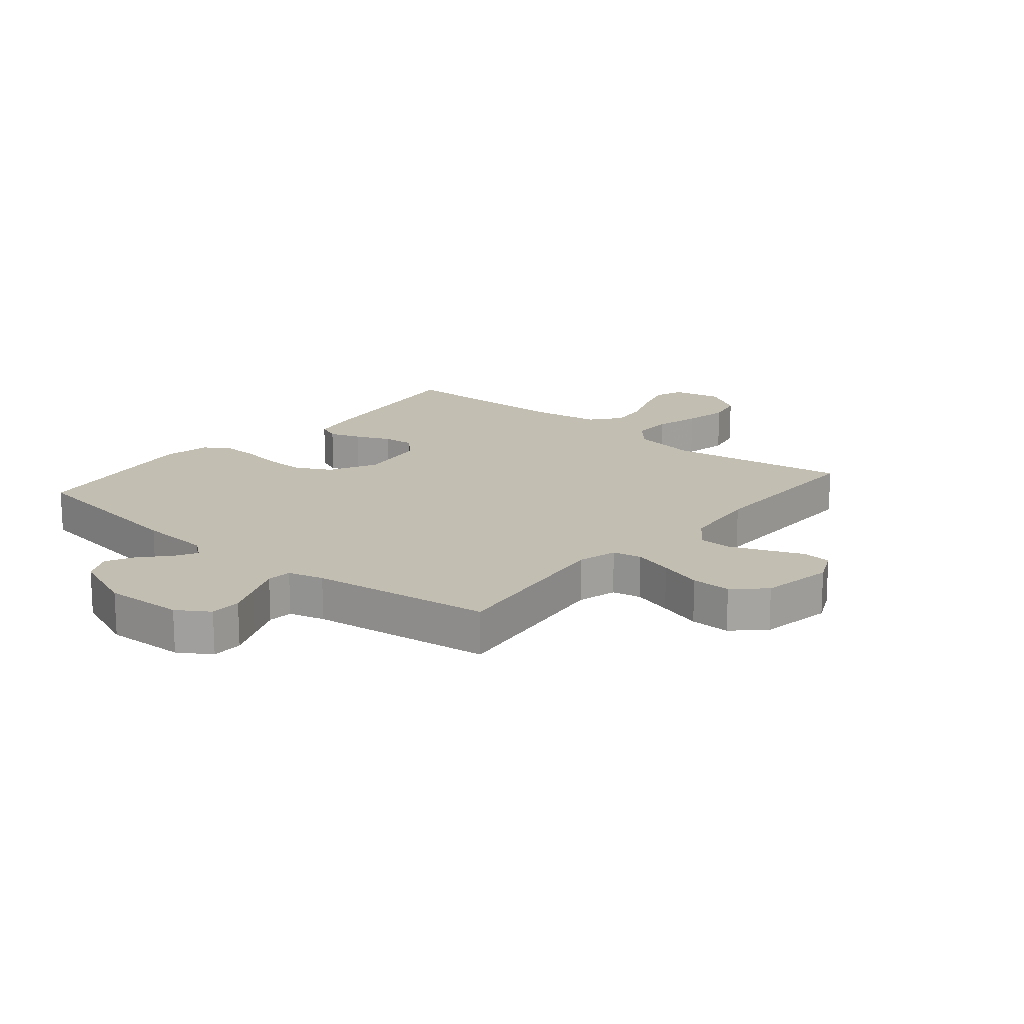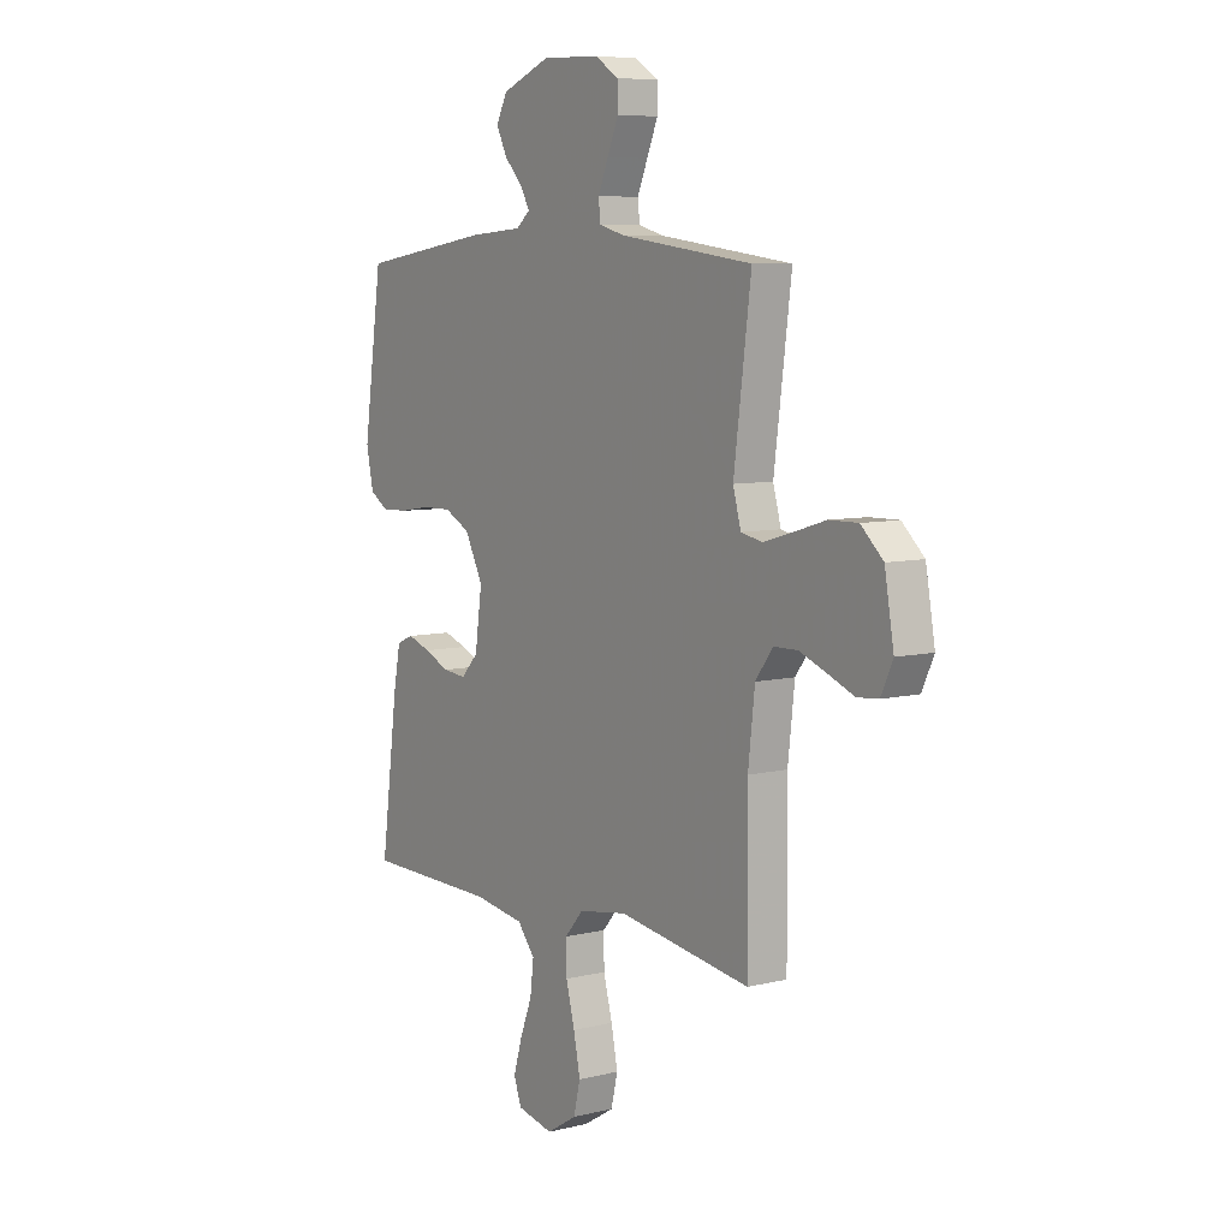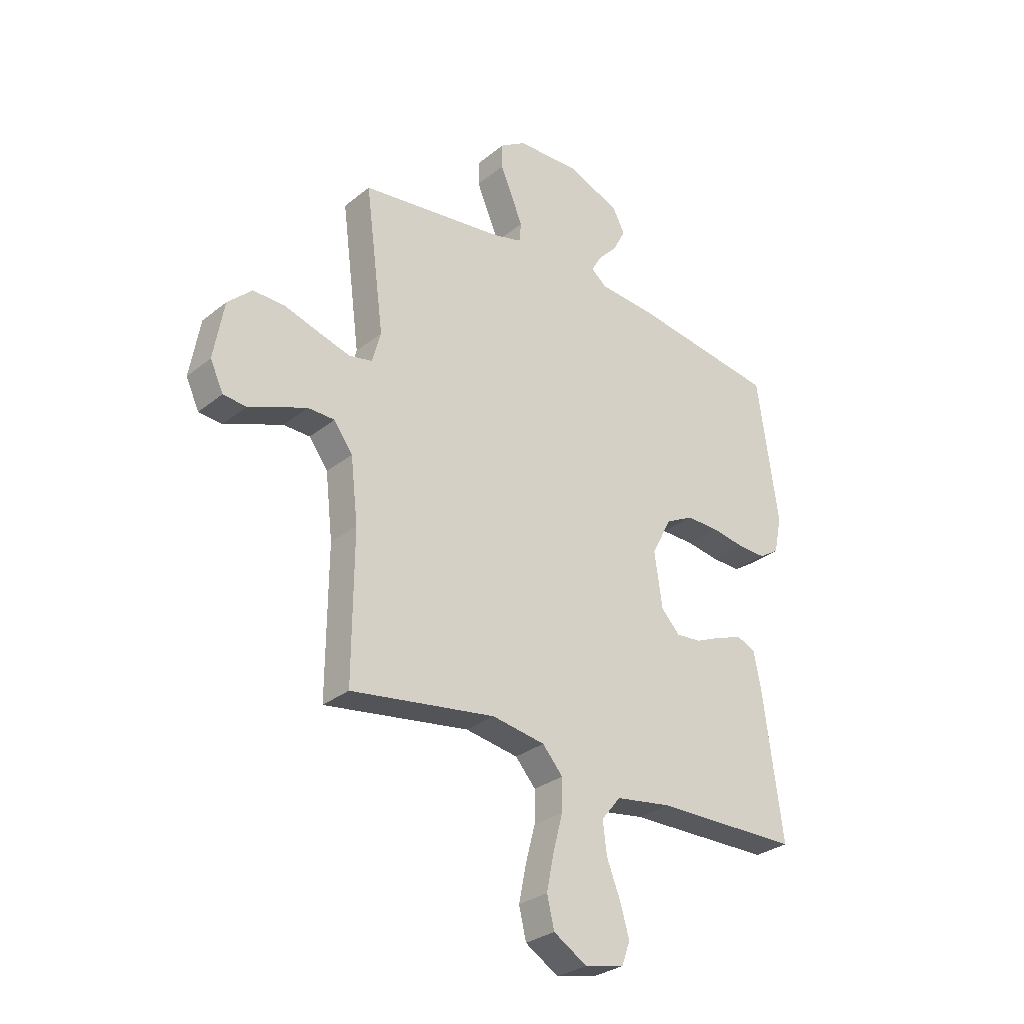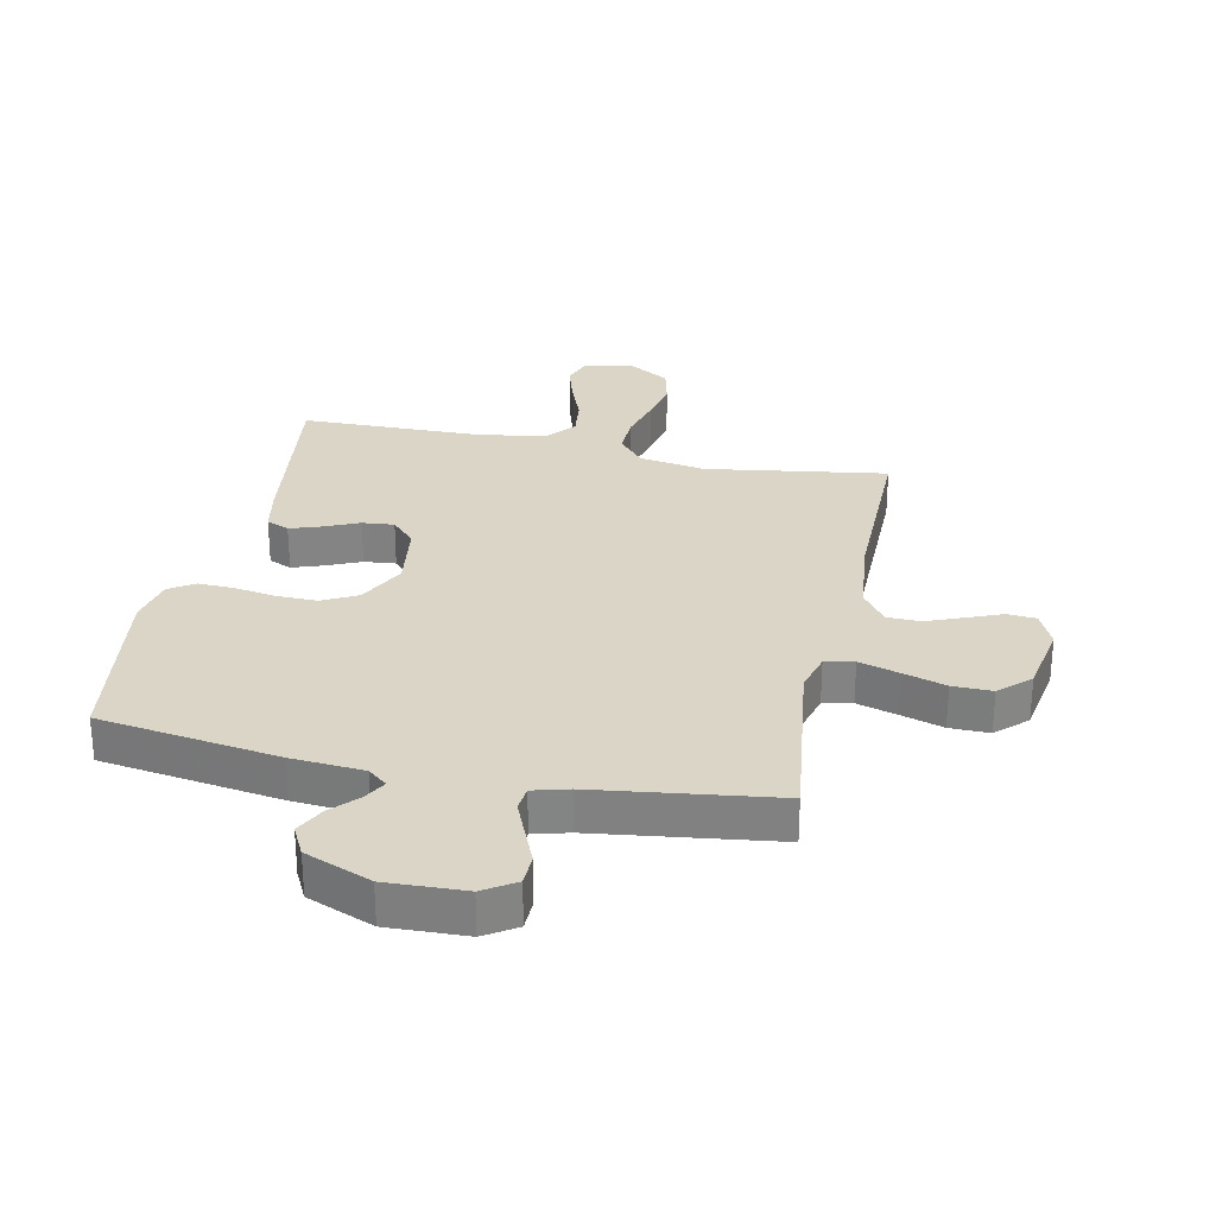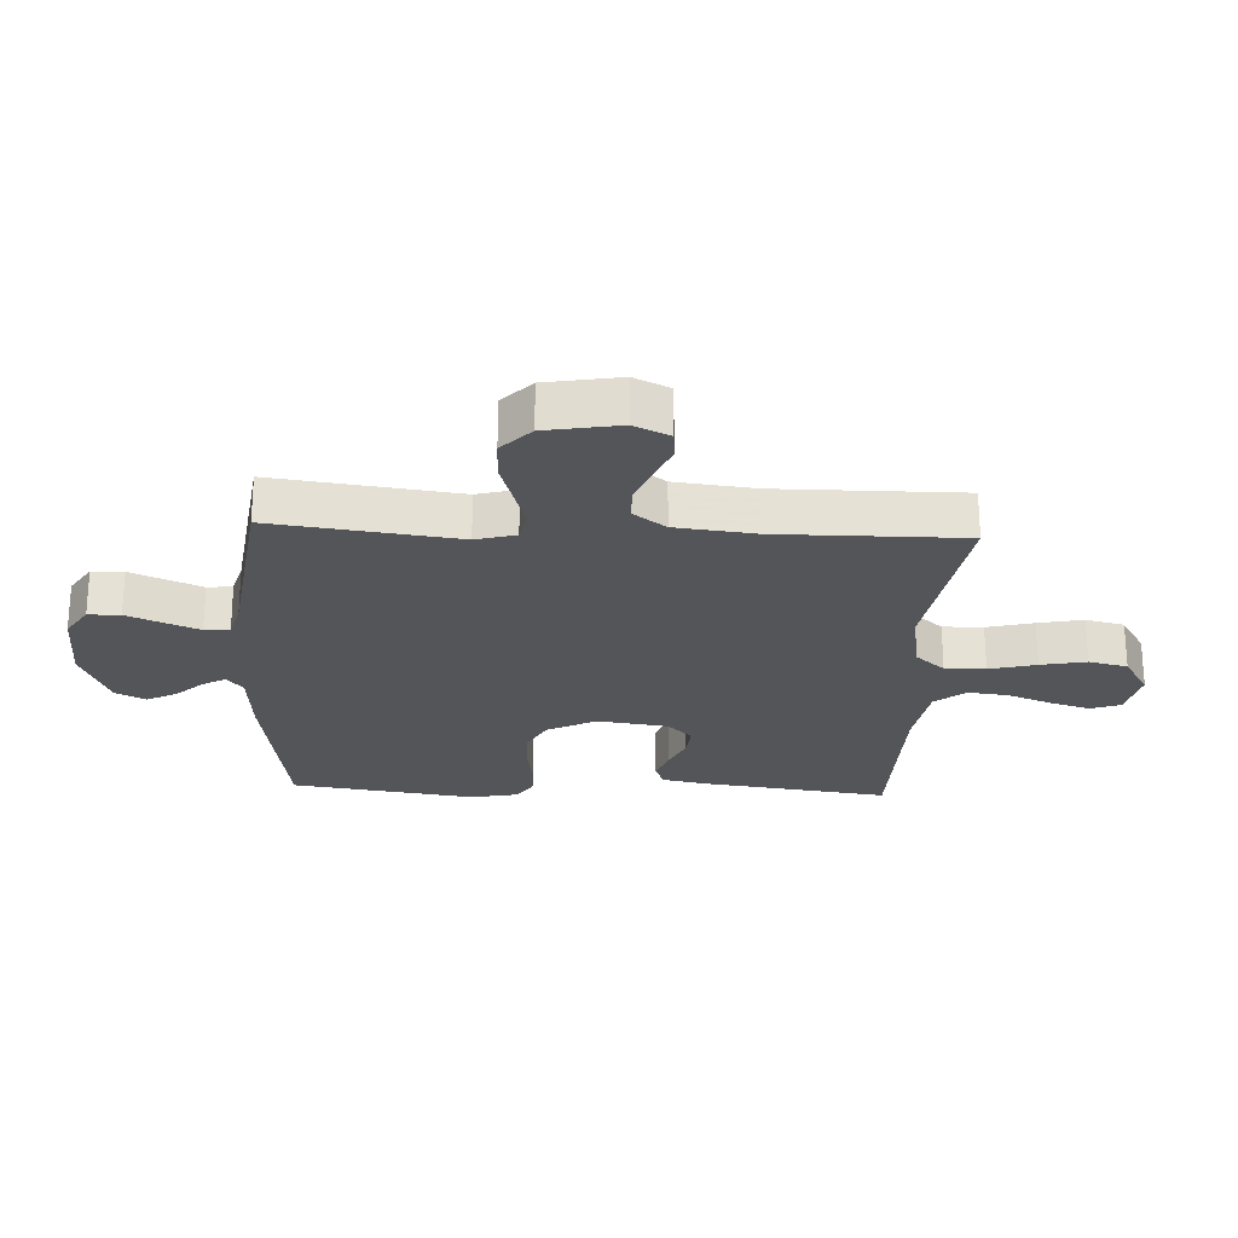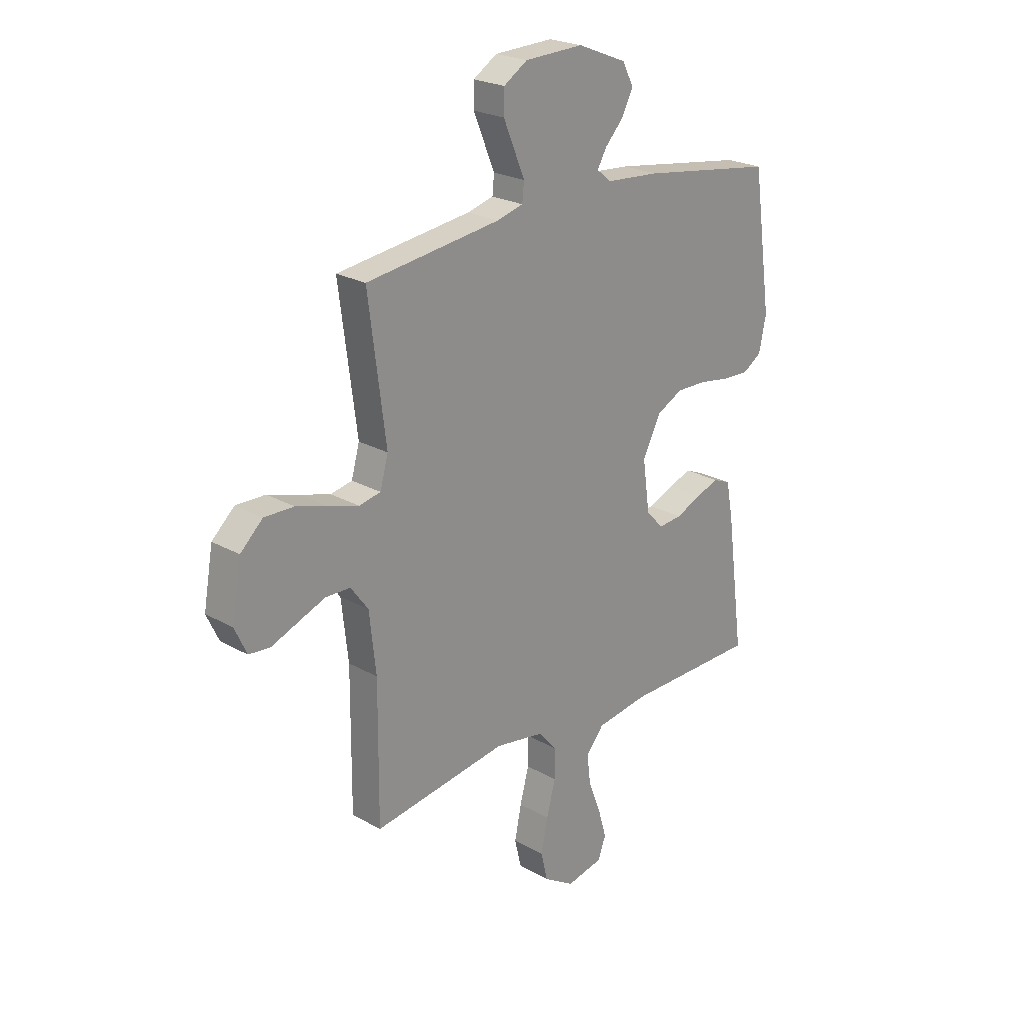
<metadata>
{"format":"obj","ext":"obj","renderer":"f3d","projection":"perspective","resolution":1024,"background":"white","views":[{"elev":17.1,"azim":39.9,"up":"+Y"},{"elev":7.3,"azim":55.0,"up":"+Z"},{"elev":-29.9,"azim":139.3,"up":"+Z"},{"elev":29.0,"azim":11.9,"up":"+Y"},{"elev":-24.4,"azim":87.2,"up":"+Y"},{"elev":23.2,"azim":133.9,"up":"+Z"}]}
</metadata>
<code>
v -0.5 0.07 0.5
v -0.2 0.07 0.544
v -0.08 0.07 0.553
v -0.048 0.07 0.579
v -0.069 0.07 0.616
v -0.11 0.07 0.66
v -0.135 0.07 0.709
v -0.11 0.07 0.758
v 0 0.07 0.802
v 0.131 0.07 0.797
v 0.184 0.07 0.763
v 0.185 0.07 0.711
v 0.16 0.07 0.652
v 0.137 0.07 0.597
v 0.141 0.07 0.556
v 0.2 0.07 0.54
v 0.5 0.07 0.5
v 0.461 0.07 0.2
v 0.479 0.07 0.135
v 0.527 0.07 0.125
v 0.593 0.07 0.144
v 0.665 0.07 0.166
v 0.731 0.07 0.167
v 0.781 0.07 0.12
v 0.802 0.07 0
v 0.775 0.07 -0.058
v 0.727 0.07 -0.062
v 0.668 0.07 -0.038
v 0.607 0.07 -0.014
v 0.552 0.07 -0.015
v 0.513 0.07 -0.068
v 0.498 0.07 -0.2
v 0.5 0.07 -0.5
v 0.2 0.07 -0.454
v 0.09 0.07 -0.472
v 0.048 0.07 -0.52
v 0.049 0.07 -0.586
v 0.069 0.07 -0.662
v 0.084 0.07 -0.736
v 0.069 0.07 -0.799
v 0 0.07 -0.841
v -0.082 0.07 -0.823
v -0.099 0.07 -0.775
v -0.08 0.07 -0.71
v -0.052 0.07 -0.638
v -0.044 0.07 -0.572
v -0.084 0.07 -0.523
v -0.2 0.07 -0.505
v -0.5 0.07 -0.5
v -0.46 0.07 -0.2
v -0.445 0.07 -0.123
v -0.407 0.07 -0.107
v -0.355 0.07 -0.125
v -0.298 0.07 -0.15
v -0.245 0.07 -0.155
v -0.206 0.07 -0.114
v -0.19 0.07 0
v -0.231 0.07 0.08
v -0.289 0.07 0.11
v -0.357 0.07 0.109
v -0.425 0.07 0.098
v -0.485 0.07 0.096
v -0.527 0.07 0.123
v -0.543 0.07 0.2
v -0.5 0 0.5
v -0.2 0 0.544
v -0.08 0 0.553
v -0.048 0 0.579
v -0.069 0 0.616
v -0.11 0 0.66
v -0.135 0 0.709
v -0.11 0 0.758
v 0 0 0.802
v 0.131 0 0.797
v 0.184 0 0.763
v 0.185 0 0.711
v 0.16 0 0.652
v 0.137 0 0.597
v 0.141 0 0.556
v 0.2 0 0.54
v 0.5 0 0.5
v 0.461 0 0.2
v 0.479 0 0.135
v 0.527 0 0.125
v 0.593 0 0.144
v 0.665 0 0.166
v 0.731 0 0.167
v 0.781 0 0.12
v 0.802 0 0
v 0.775 0 -0.058
v 0.727 0 -0.062
v 0.668 0 -0.038
v 0.607 0 -0.014
v 0.552 0 -0.015
v 0.513 0 -0.068
v 0.498 0 -0.2
v 0.5 0 -0.5
v 0.2 0 -0.454
v 0.09 0 -0.472
v 0.048 0 -0.52
v 0.049 0 -0.586
v 0.069 0 -0.662
v 0.084 0 -0.736
v 0.069 0 -0.799
v 0 0 -0.841
v -0.082 0 -0.823
v -0.099 0 -0.775
v -0.08 0 -0.71
v -0.052 0 -0.638
v -0.044 0 -0.572
v -0.084 0 -0.523
v -0.2 0 -0.505
v -0.5 0 -0.5
v -0.46 0 -0.2
v -0.445 0 -0.123
v -0.407 0 -0.107
v -0.355 0 -0.125
v -0.298 0 -0.15
v -0.245 0 -0.155
v -0.206 0 -0.114
v -0.19 0 0
v -0.231 0 0.08
v -0.289 0 0.11
v -0.357 0 0.109
v -0.425 0 0.098
v -0.485 0 0.096
v -0.527 0 0.123
v -0.543 0 0.2
f 60 61 62 63
f 59 60 63 64
f 51 52 53 54
f 49 50 51 54
f 48 49 54 55
f 47 48 55 56
f 42 43 44 45
f 40 41 42 45
f 40 45 46
f 37 38 39 40
f 37 40 46
f 36 37 46 47
f 32 33 34
f 31 32 34 35
f 30 31 35
f 25 26 27 28
f 25 28 29
f 24 25 29 30
f 21 22 23 24
f 20 21 24 30
f 16 17 18
f 15 16 18 19
f 10 11 12 13
f 10 13 14
f 9 10 14
f 8 9 14 15
f 5 6 7 8
f 4 5 8 15
f 64 1 2 3
f 59 64 3
f 58 59 3 4
f 57 58 4 15
f 56 57 15 19
f 35 36 47 56
f 30 35 56
f 19 20 30 56
f 127 126 125 124
f 128 127 124 123
f 118 117 116 115
f 118 115 114 113
f 119 118 113 112
f 120 119 112 111
f 109 108 107 106
f 109 106 105 104
f 110 109 104
f 104 103 102 101
f 110 104 101
f 111 110 101 100
f 98 97 96
f 99 98 96 95
f 99 95 94
f 92 91 90 89
f 93 92 89
f 94 93 89 88
f 88 87 86 85
f 94 88 85 84
f 82 81 80
f 83 82 80 79
f 77 76 75 74
f 78 77 74
f 78 74 73
f 79 78 73 72
f 72 71 70 69
f 79 72 69 68
f 67 66 65 128
f 67 128 123
f 68 67 123 122
f 79 68 122 121
f 83 79 121 120
f 120 111 100 99
f 120 99 94
f 120 94 84 83
f 1 65 66 2
f 2 66 67 3
f 3 67 68 4
f 4 68 69 5
f 5 69 70 6
f 6 70 71 7
f 7 71 72 8
f 8 72 73 9
f 9 73 74 10
f 10 74 75 11
f 11 75 76 12
f 12 76 77 13
f 13 77 78 14
f 14 78 79 15
f 15 79 80 16
f 16 80 81 17
f 17 81 82 18
f 18 82 83 19
f 19 83 84 20
f 20 84 85 21
f 21 85 86 22
f 22 86 87 23
f 23 87 88 24
f 24 88 89 25
f 25 89 90 26
f 26 90 91 27
f 27 91 92 28
f 28 92 93 29
f 29 93 94 30
f 30 94 95 31
f 31 95 96 32
f 32 96 97 33
f 33 97 98 34
f 34 98 99 35
f 35 99 100 36
f 36 100 101 37
f 37 101 102 38
f 38 102 103 39
f 39 103 104 40
f 40 104 105 41
f 41 105 106 42
f 42 106 107 43
f 43 107 108 44
f 44 108 109 45
f 45 109 110 46
f 46 110 111 47
f 47 111 112 48
f 48 112 113 49
f 49 113 114 50
f 50 114 115 51
f 51 115 116 52
f 52 116 117 53
f 53 117 118 54
f 54 118 119 55
f 55 119 120 56
f 56 120 121 57
f 57 121 122 58
f 58 122 123 59
f 59 123 124 60
f 60 124 125 61
f 61 125 126 62
f 62 126 127 63
f 63 127 128 64
f 64 128 65 1

</code>
